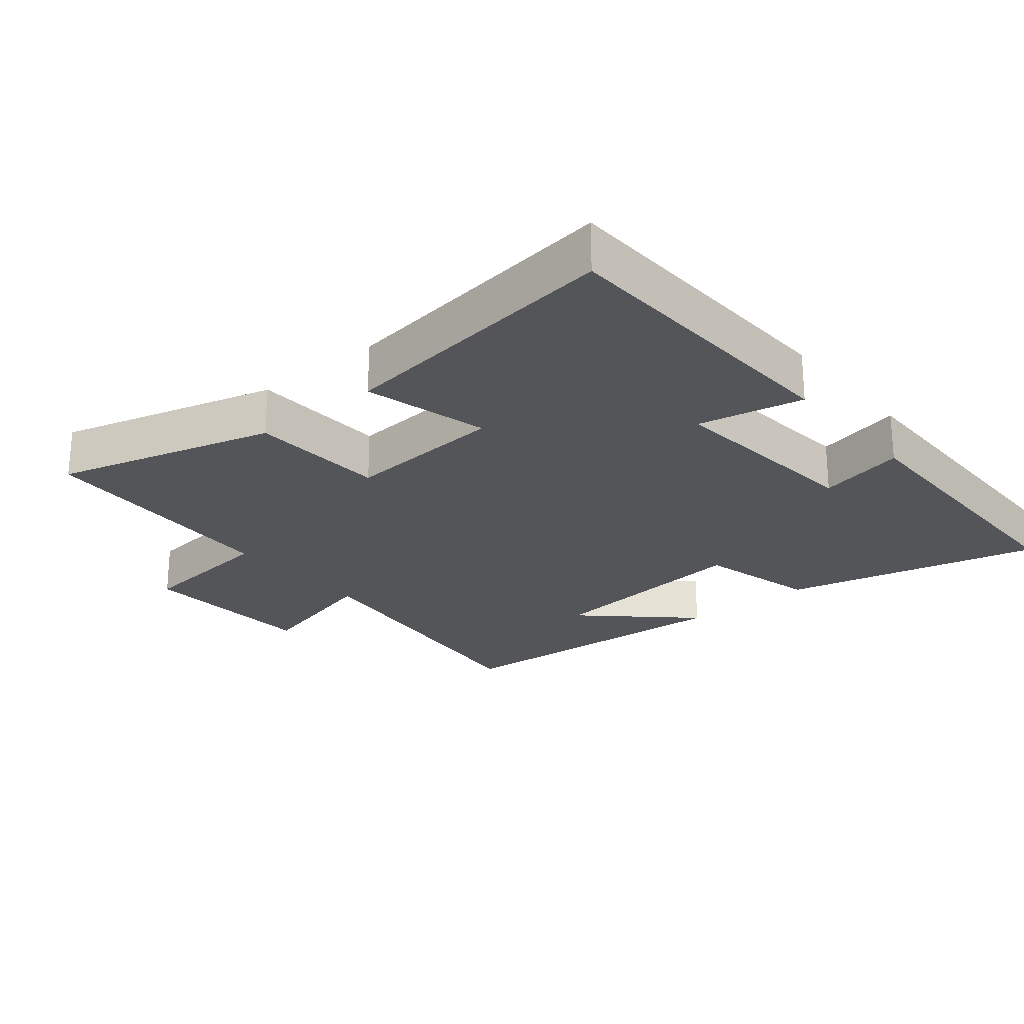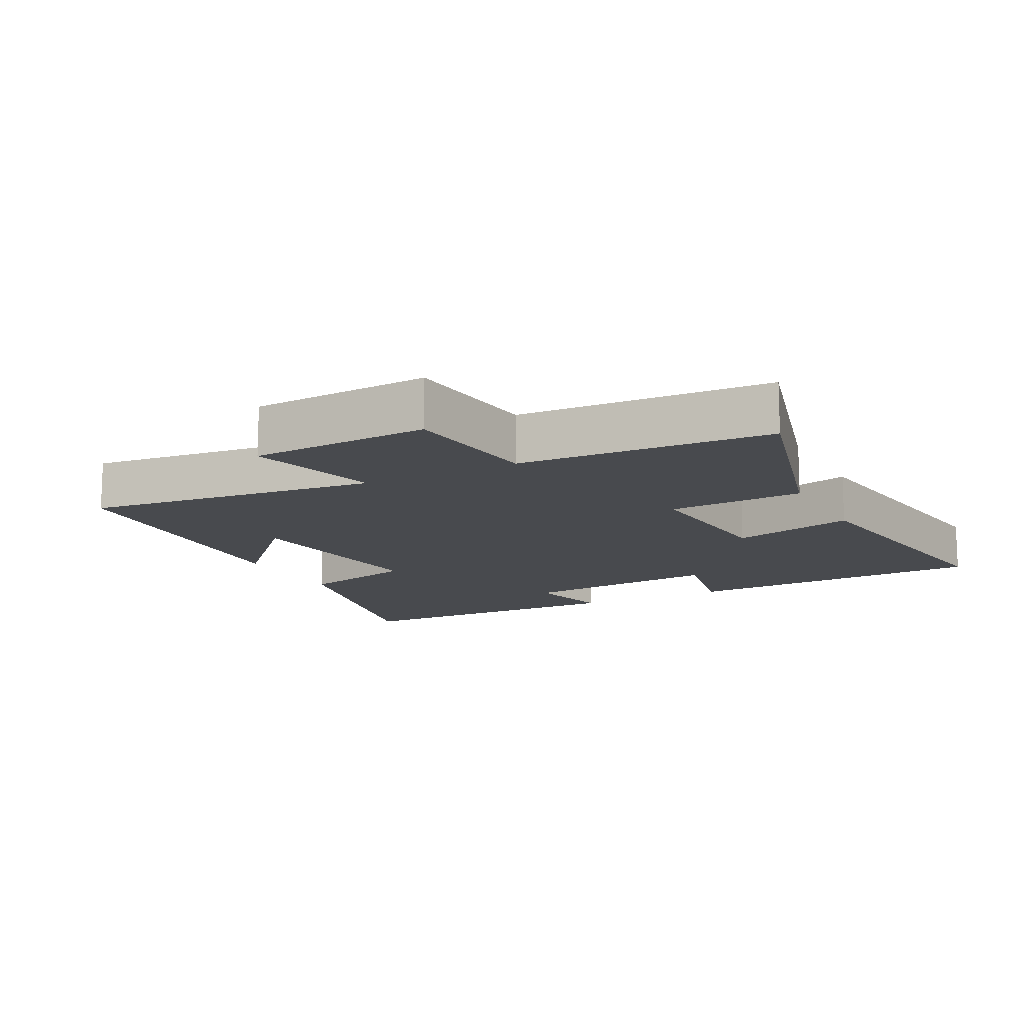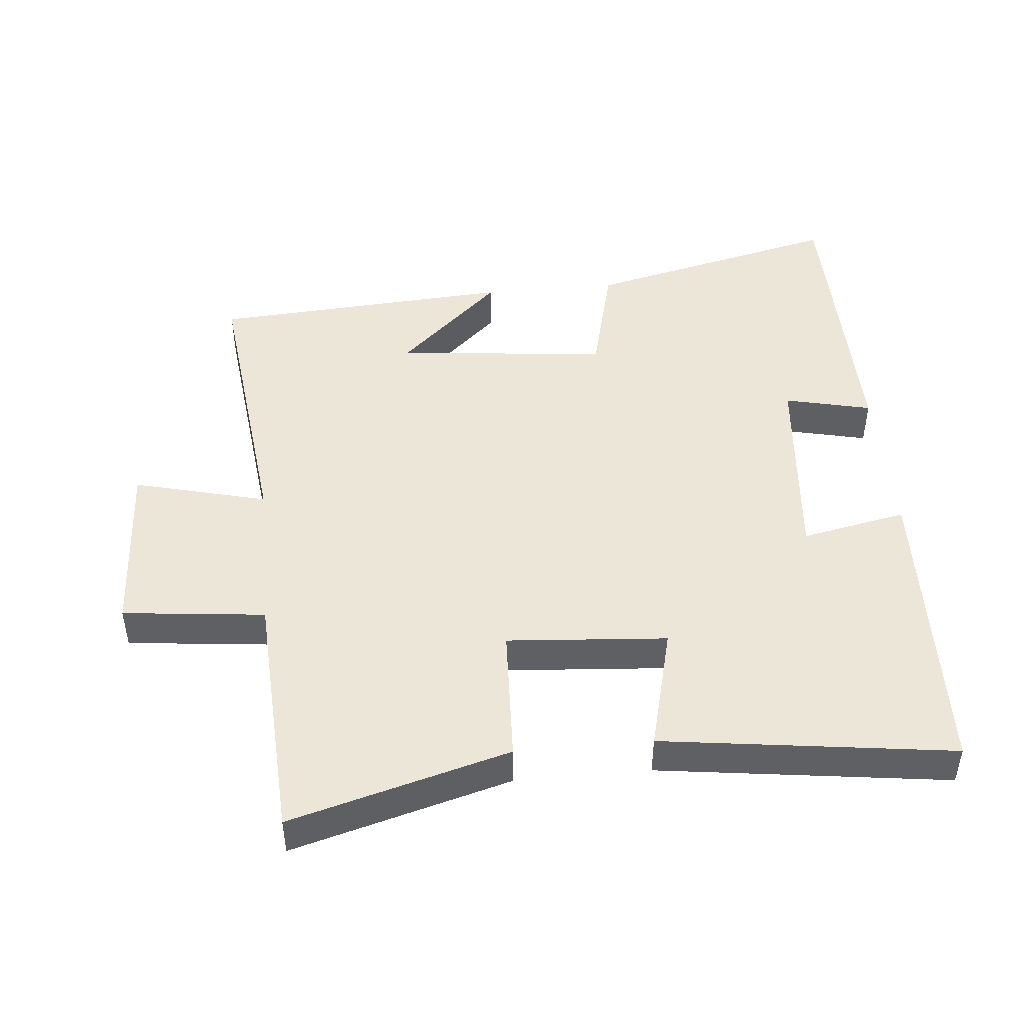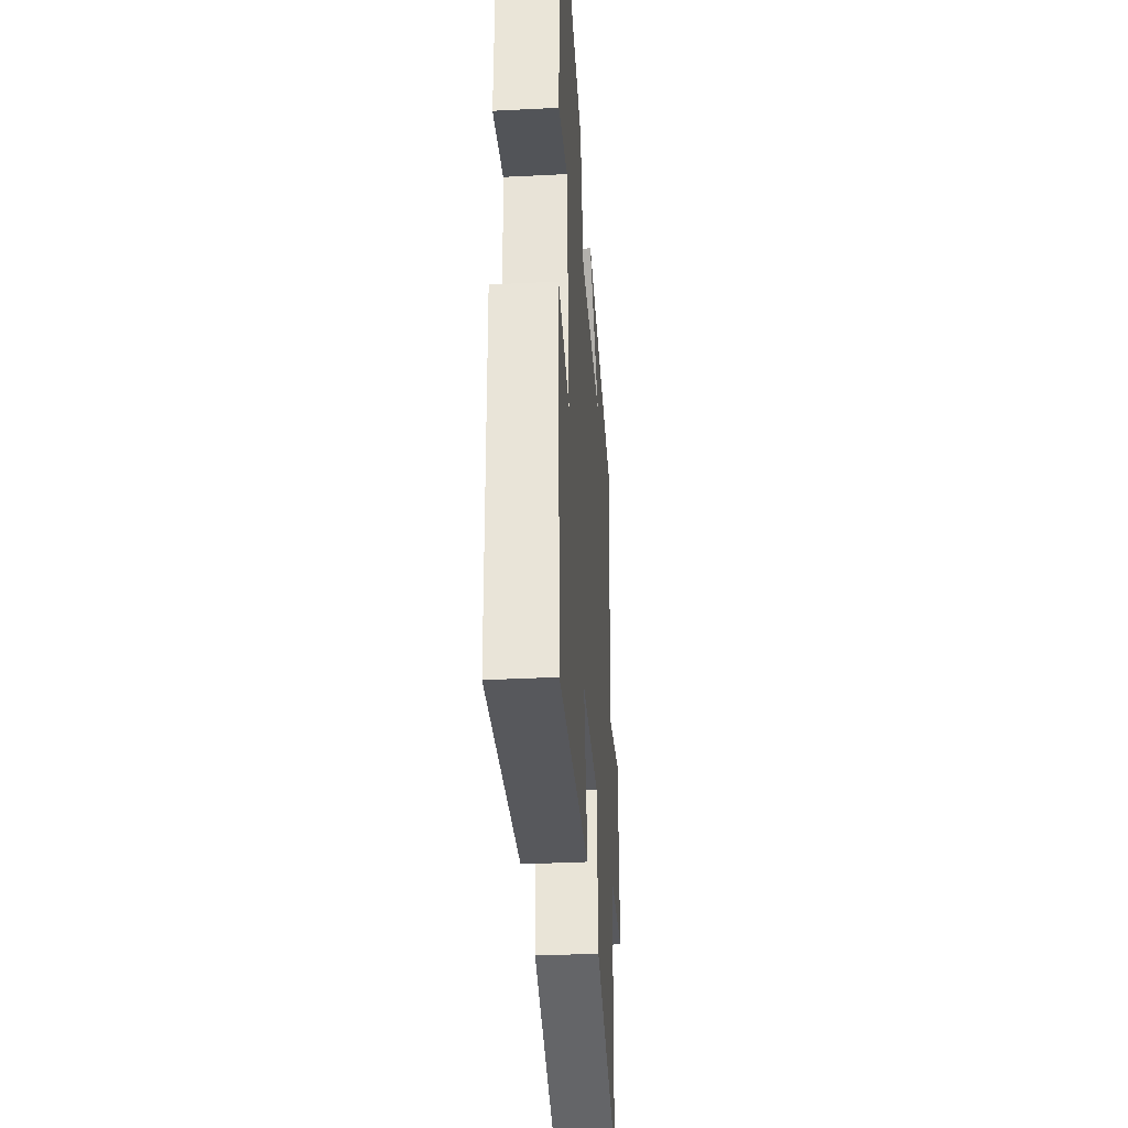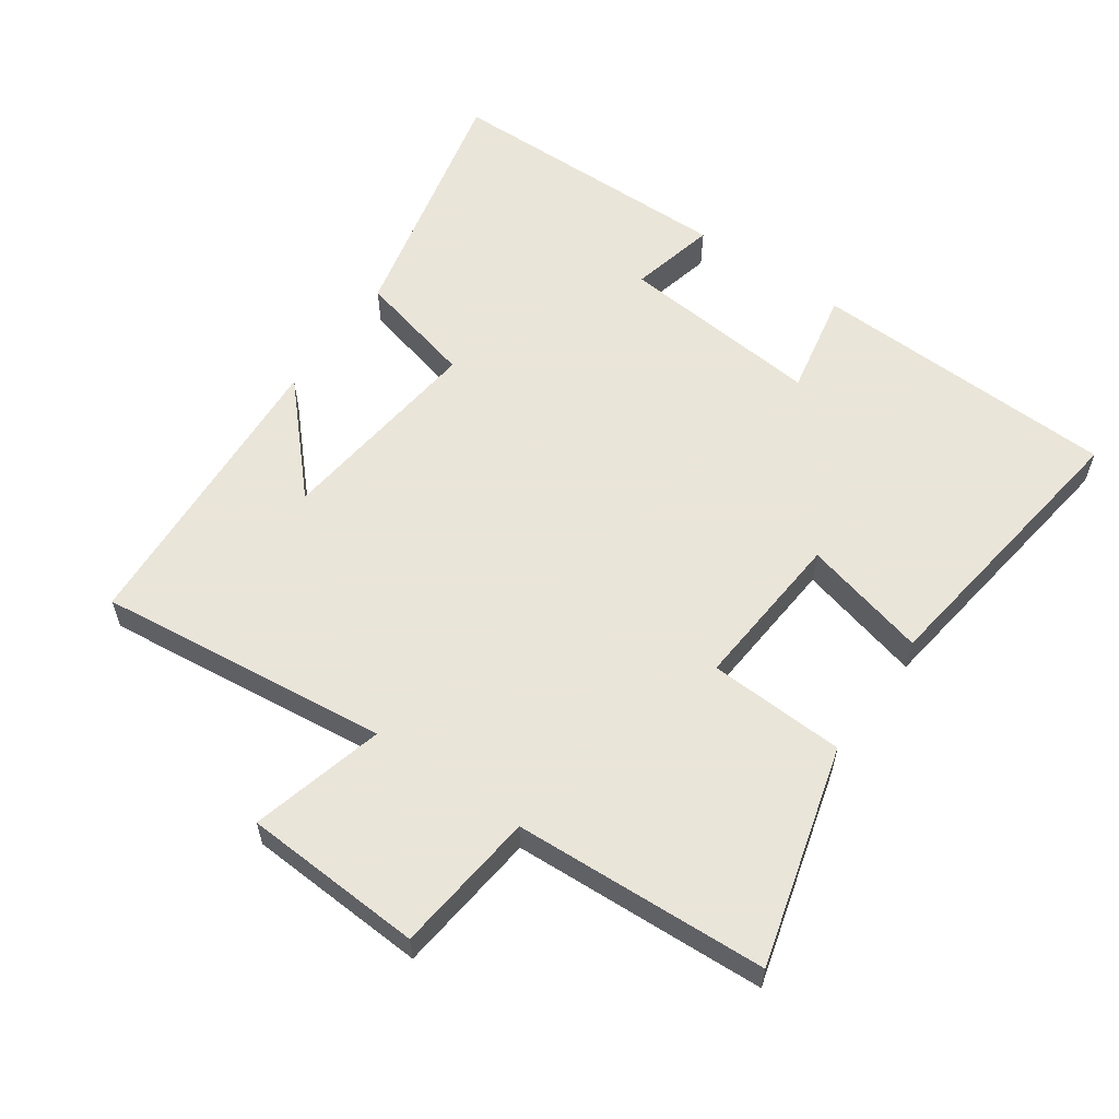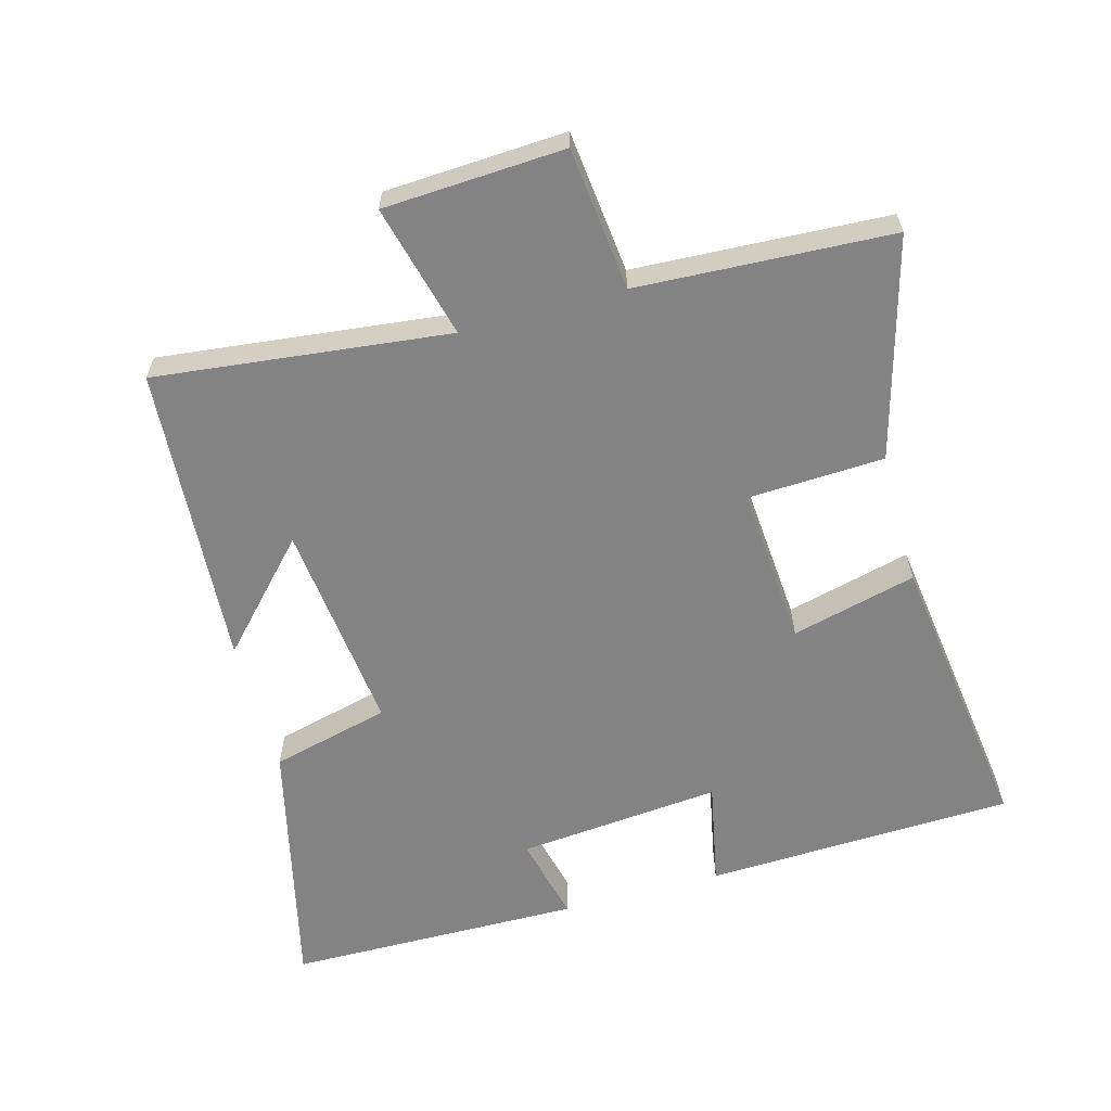
<metadata>
{"format":"obj","ext":"obj","renderer":"f3d","projection":"perspective","resolution":1024,"background":"white","views":[{"elev":-24.1,"azim":-140.3,"up":"+Y"},{"elev":-13.1,"azim":117.6,"up":"+Y"},{"elev":46.5,"azim":174.7,"up":"+Y"},{"elev":-36.1,"azim":-86.2,"up":"+Z"},{"elev":58.6,"azim":125.2,"up":"+Y"},{"elev":-61.2,"azim":105.5,"up":"+Y"}]}
</metadata>
<code>
v 0.551 0.07 0.47
v 0.5 0.07 0.031
v 0.7 0.07 0.082
v 0.714 0.07 -0.188
v 0.5 0.07 -0.211
v 0.48 0.07 -0.591
v 0.152 0.07 -0.5
v 0.143 0.07 -0.295
v -0.097 0.07 -0.313
v -0.05 0.07 -0.5
v -0.484 0.07 -0.558
v -0.5 0.07 -0.095
v -0.342 0.07 -0.127
v -0.37 0.07 0.179
v -0.5 0.07 0.149
v -0.494 0.07 0.591
v -0.11 0.07 0.5
v -0.066 0.07 0.322
v 0.252 0.07 0.356
v 0.098 0.07 0.5
v 0.551 0 0.47
v 0.5 0 0.031
v 0.7 0 0.082
v 0.714 0 -0.188
v 0.5 0 -0.211
v 0.48 0 -0.591
v 0.152 0 -0.5
v 0.143 0 -0.295
v -0.097 0 -0.313
v -0.05 0 -0.5
v -0.484 0 -0.558
v -0.5 0 -0.095
v -0.342 0 -0.127
v -0.37 0 0.179
v -0.5 0 0.149
v -0.494 0 0.591
v -0.11 0 0.5
v -0.066 0 0.322
v 0.252 0 0.356
v 0.098 0 0.5
f 19 20 1
f 16 17 18
f 15 16 18
f 14 15 18
f 13 14 18 19
f 11 12 13
f 10 11 13
f 9 10 13
f 19 1 2
f 13 19 2
f 9 13 2
f 8 9 2
f 7 8 2
f 6 7 2
f 5 6 2
f 2 3 4 5
f 21 40 39
f 38 37 36
f 38 36 35
f 38 35 34
f 39 38 34 33
f 33 32 31
f 33 31 30
f 33 30 29
f 22 21 39
f 22 39 33
f 22 33 29
f 22 29 28
f 22 28 27
f 22 27 26
f 22 26 25
f 25 24 23 22
f 1 21 22 2
f 2 22 23 3
f 3 23 24 4
f 4 24 25 5
f 5 25 26 6
f 6 26 27 7
f 7 27 28 8
f 8 28 29 9
f 9 29 30 10
f 10 30 31 11
f 11 31 32 12
f 12 32 33 13
f 13 33 34 14
f 14 34 35 15
f 15 35 36 16
f 16 36 37 17
f 17 37 38 18
f 18 38 39 19
f 19 39 40 20
f 20 40 21 1

</code>
